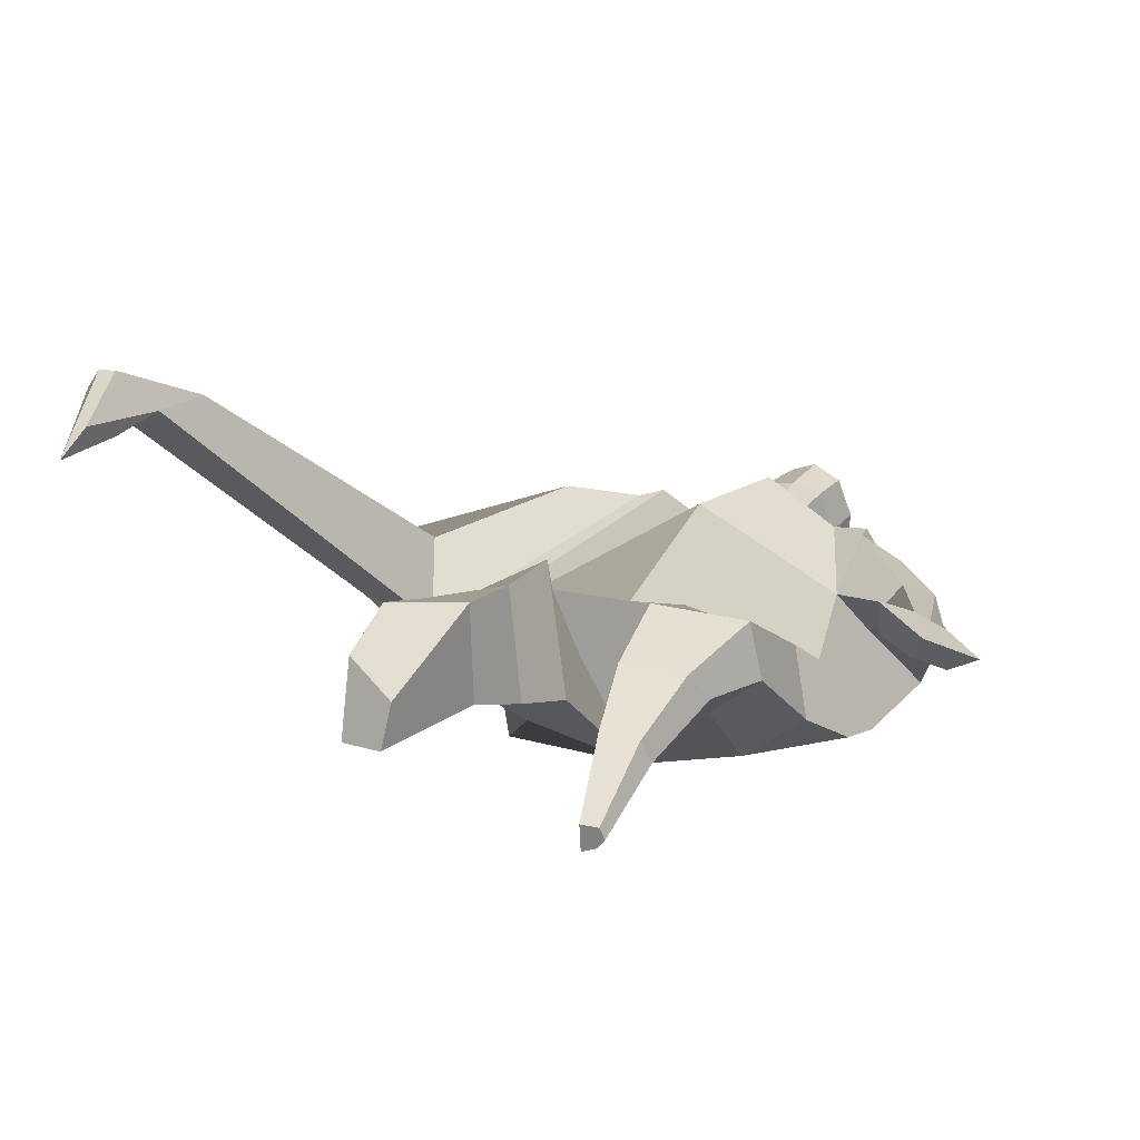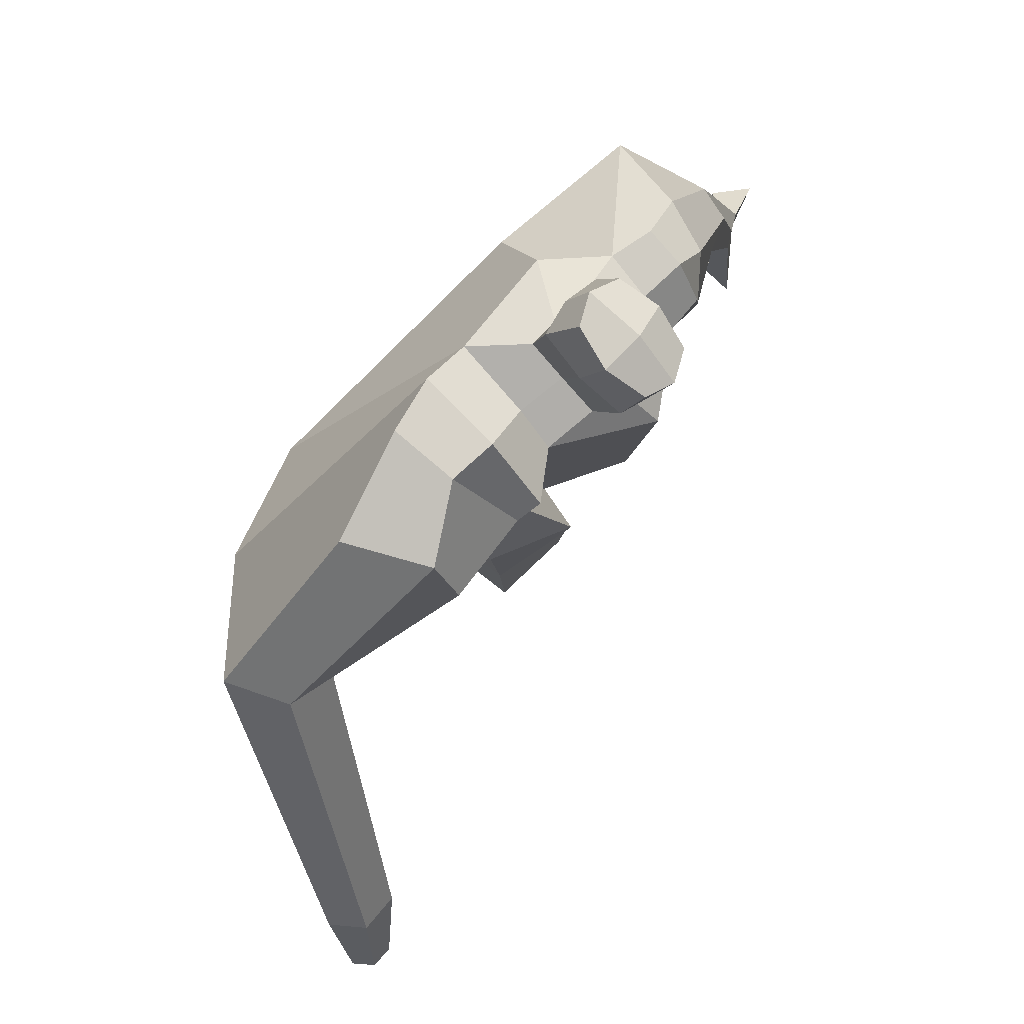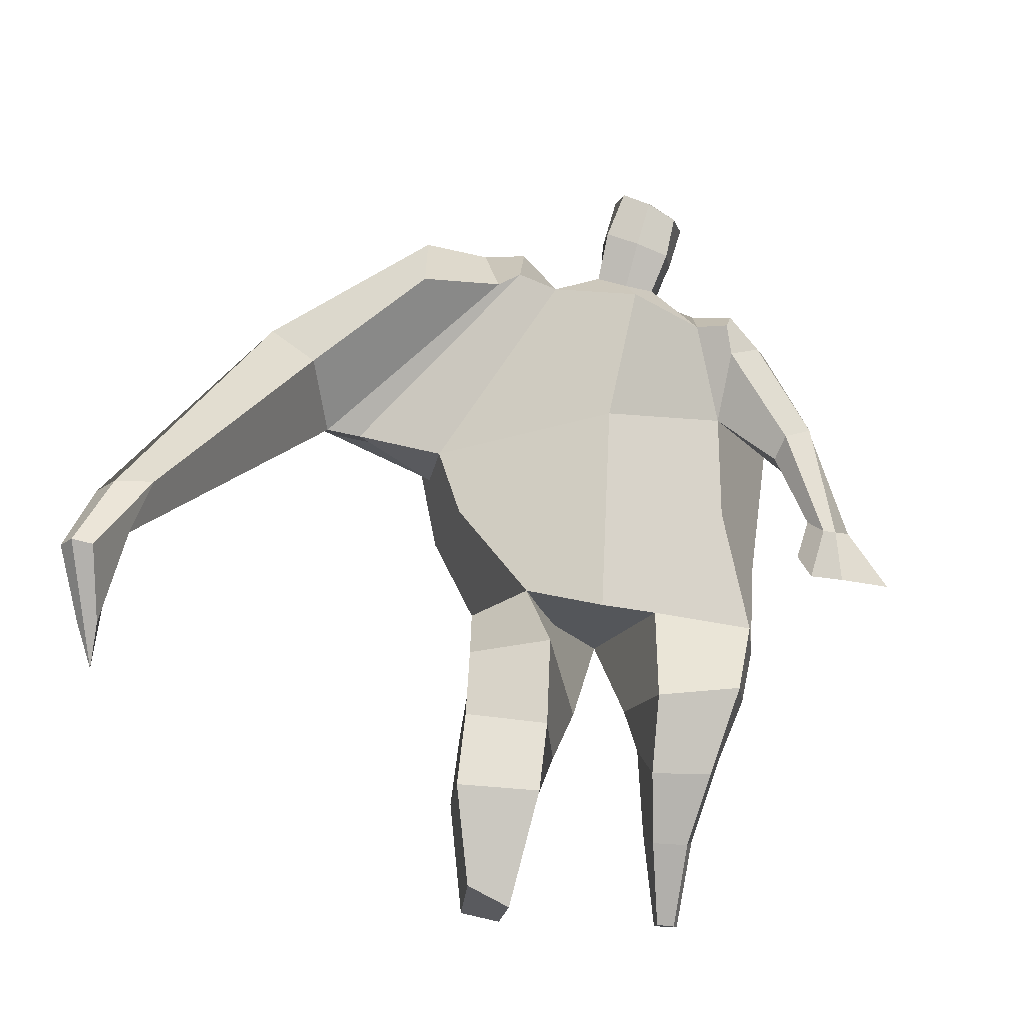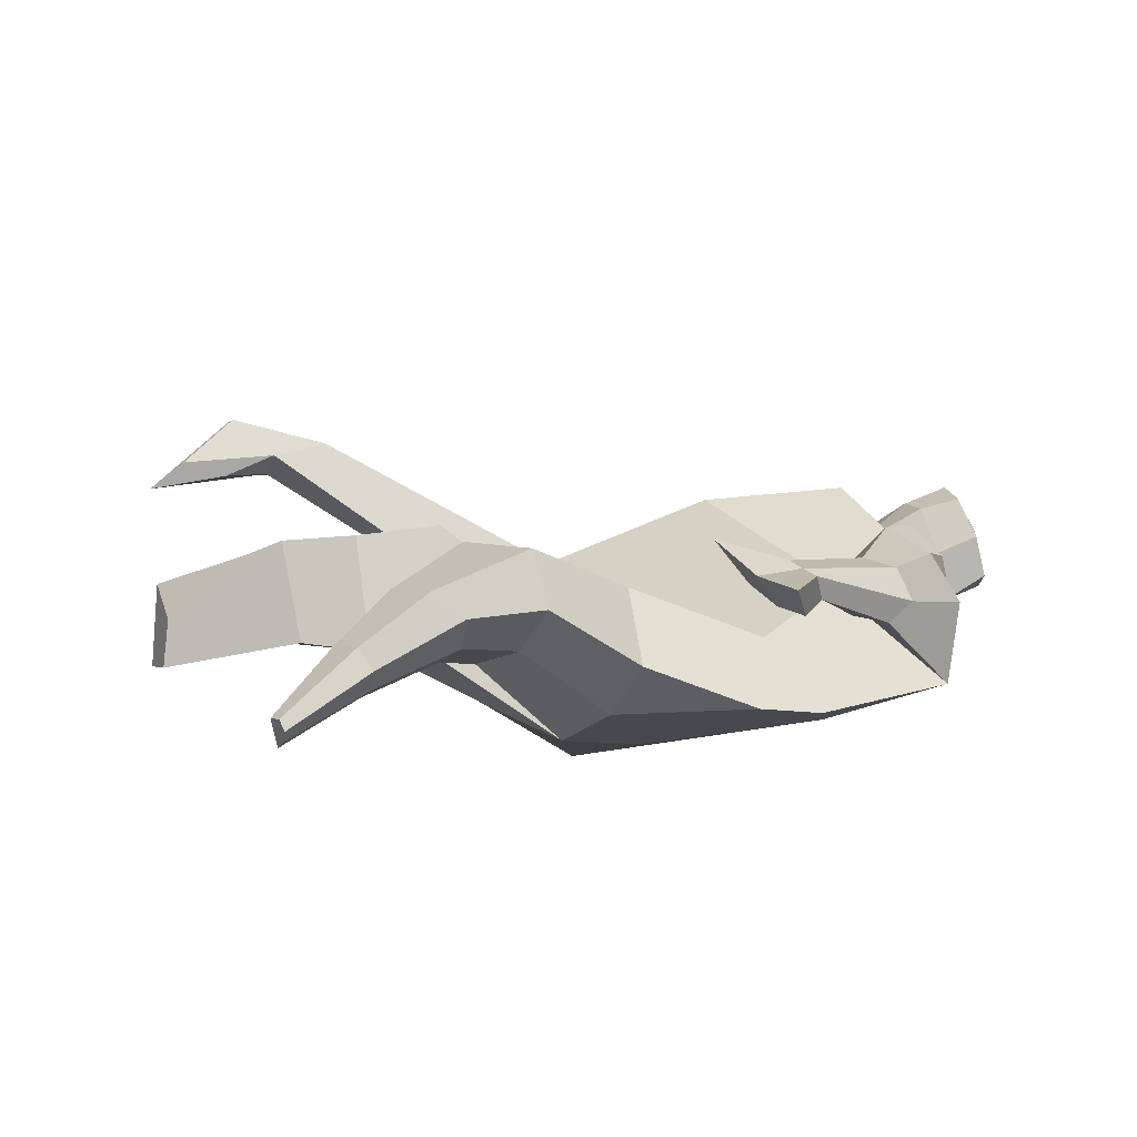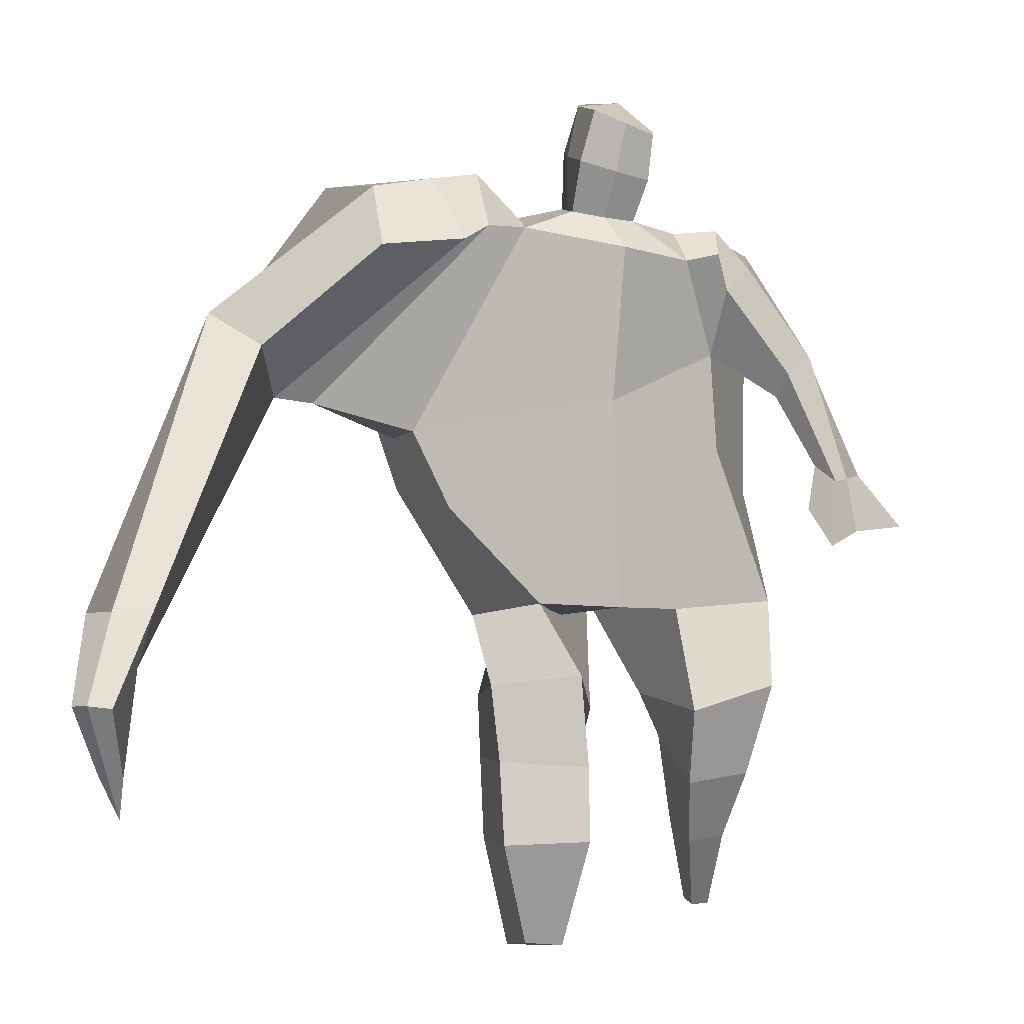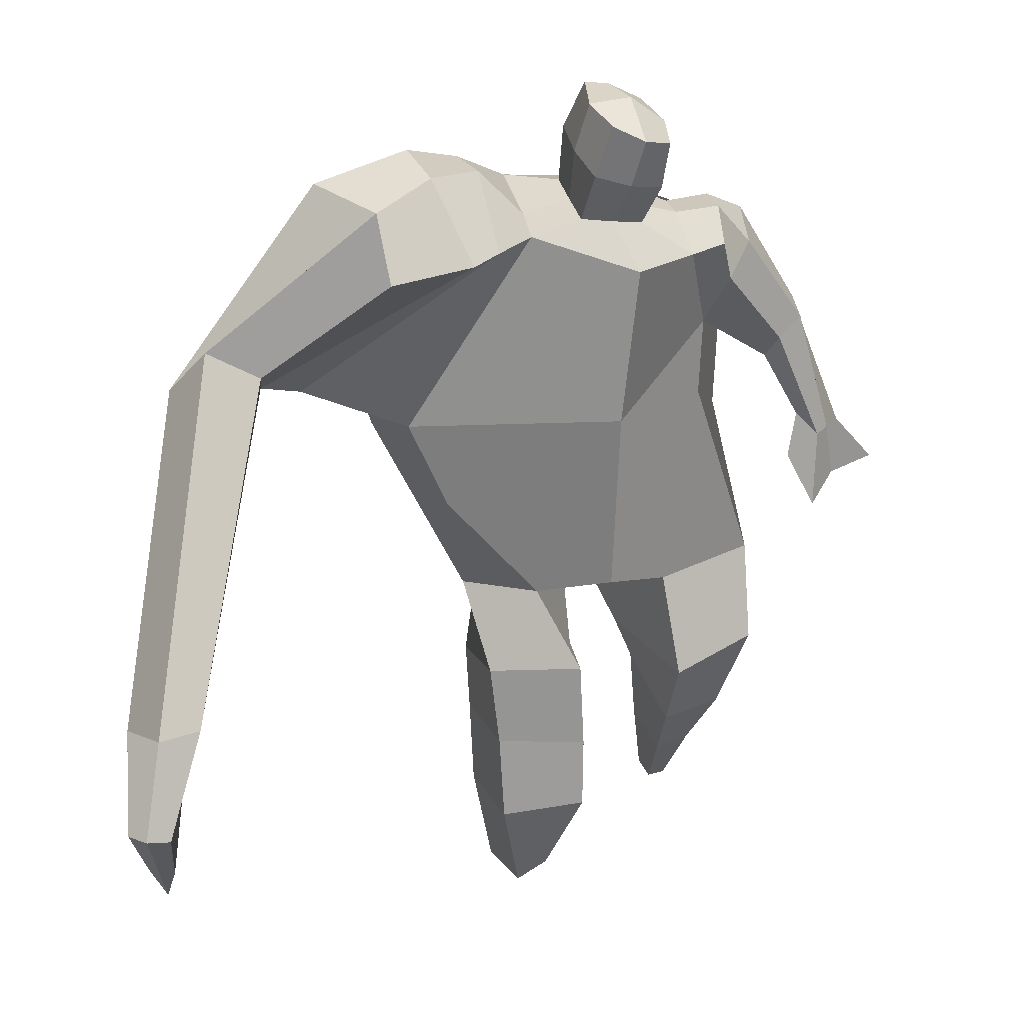
<metadata>
{"format":"obj","ext":"obj","renderer":"f3d","projection":"perspective","resolution":1024,"background":"white","views":[{"elev":4.6,"azim":28.2,"up":"+Z"},{"elev":74.3,"azim":-45.6,"up":"+Y"},{"elev":57.5,"azim":8.6,"up":"+Z"},{"elev":-7.3,"azim":63.7,"up":"+Z"},{"elev":-10.3,"azim":-7.8,"up":"+Y"},{"elev":17.3,"azim":-16.8,"up":"+Y"}]}
</metadata>
<code>
o monstruo_grande
v 0.316 2.047 0.1626
v 0.5255 1.195 0.08369
v -0.7233 1.748 0.1435
v -0.2972 1.151 0.2234
v 0.5169 2.332 -0.16
v 0.5241 1.643 -0.2608
v -0.8371 1.923 -0.2992
v -0.7339 1.636 -0.3448
v -0.37 2.415 0.3869
v 0.1915 2.324 0.3738
v -0.5065 2.388 0.486
v -1.208 1.977 -0.1597
v -0.3545 2.559 0.01967
v 0.1915 2.458 0.1099
v -1.062 1.864 0.02044
v -0.5172 2.629 0.03089
v -0.8629 2.306 0.4955
v -1.511 1.921 0.09385
v -1.25 1.993 0.3102
v -1.036 2.588 0.1895
v -0.7027 2.666 0.08583
v -0.5832 2.345 0.4658
v -1.195 1.882 0.01085
v -1.814 0.718 0.8672
v -1.69 0.7067 0.9221
v -1.657 0.5122 0.7413
v -1.732 0.5191 0.7078
v 0.3346 2.232 0.3543
v 0.4604 2.425 0.1097
v 0.3036 2.353 0.3695
v 0.3242 2.481 0.1429
v 0.5489 1.908 0.1546
v 0.6947 1.996 -0.000219
v 0.5784 1.981 0.2115
v 0.6794 2.096 0.07253
v 0.6984 1.675 0.1028
v 0.7935 1.697 0.04533
v 0.7568 1.61 0.161
v 0.852 1.645 0.1052
v 0.6736 1.521 0.09568
v 0.8741 1.591 -0.01644
v 0.7237 1.372 0.2145
v 1.02 1.477 0.03665
v -0.2109 2.47 0.4125
v -3.2e-05 2.447 0.4036
v -0.2062 2.557 0.1591
v -0.001998 2.537 0.1561
v -0.1564 2.784 0.555
v 0.04931 2.718 0.5202
v -0.1647 2.893 0.2993
v 0.0396 2.827 0.2635
v -0.5005 1.137 0.01046
v -0.3844 1.14 -0.2026
v -0.04557 1.258 -0.3368
v -0.7723 1.771 -0.08521
v 0.5495 1.231 -0.1511
v 0.3319 1.236 -0.2794
v -0.002044 1.511 -0.3429
v -0.01778 1.147 0.1986
v 0.385 2.132 0.05215
v -0.3579 2.467 0.2585
v -0.5252 2.624 0.3067
v -0.9901 1.921 -0.1047
v 0.1675 2.449 0.2691
v -0.8905 2.526 0.4285
v -1.429 2.093 0.3297
v -0.6776 2.605 0.295
v -1.765 0.7139 0.9245
v -1.667 0.3916 0.6364
v 0.4334 2.335 0.2645
v 0.3143 2.463 0.2771
v 0.5819 1.942 0.03008
v 0.6687 2.045 0.1761
v 0.7458 1.691 0.07446
v 0.8041 1.626 0.1326
v 0.7586 1.567 0.02164
v 0.8457 1.447 0.09524
v -0.2092 2.513 0.285
v -0.002923 2.493 0.2791
v -0.1917 2.84 0.429
v 0.07605 2.771 0.3906
v -1.572 1.028 0.8395
v -1.622 0.8465 0.7884
v -1.785 1.018 0.7493
v -1.738 0.8572 0.7368
v -1.671 0.6785 0.7061
v -1.703 1.009 0.8471
v -0.086 1.803 0.4724
v 0.07772 2.145 -0.2514
v 0.002208 2.529 -0.02469
v -0.05383 2.313 0.5451
v -0.107 2.546 0.156
v -0.1012 2.456 0.4071
v -0.06415 2.876 0.2424
v -0.05234 2.735 0.5759
v -0.05406 2.856 0.4317
v 0.03158 2.692 0.1844
v 0.03888 2.57 0.4777
v -0.1972 2.62 0.5066
v -0.2076 2.741 0.2098
v -0.2185 2.682 0.3601
v 0.05054 2.631 0.3302
v -0.08942 2.724 0.1764
v -0.07731 2.585 0.5123
v 0.3763 1.748 -0.02666
v -0.6004 1.478 0.1819
v 0.5145 1.871 -0.2657
v 0.1753 1.145 0.1952
v -0.1905 0.01745 0.001288
v -0.3341 0.02461 0.1246
v -0.3616 0.02307 -0.1253
v -0.2265 0.01731 -0.1408
v 0.3848 0.1672 -0.3272
v 0.3151 0.19 -0.4037
v 0.396 0.1804 -0.3628
v 0.3658 0.1875 -0.3899
v 0.3253 0.1623 -0.3212
v 0.1071 0.8908 -0.1221
v 0.1743 0.7422 -0.1282
v 0.2347 0.4701 -0.2464
v 0.2739 0.3746 -0.09664
v 0.2403 0.5625 0.07777
v 0.2282 0.7944 0.2319
v 0.3952 0.3946 -0.1177
v 0.4448 0.6013 0.05026
v 0.5095 0.8901 0.1835
v 0.3613 0.9202 -0.1038
v 0.3544 0.7369 -0.1032
v 0.342 0.4651 -0.2296
v 0.4103 0.4405 -0.1847
v 0.4698 0.7014 -0.02937
v 0.5301 0.9332 0.003321
v -0.1757 0.8953 0.3413
v -0.1432 0.5966 0.2858
v -0.1352 0.3528 0.2536
v -0.4201 0.3392 0.2436
v -0.4348 0.6157 0.2347
v -0.4614 0.8725 0.2148
v -0.4559 0.3809 -0.02165
v -0.4673 0.6556 -0.03052
v -0.4718 0.8666 -0.06163
v -0.07531 0.8312 -0.08163
v -0.124 0.6401 -0.07392
v -0.165 0.4293 -0.05396
f 89 7 13 90
f 8 7 89 58 54 53
f 6 56 57
f 3 106 4 59 88
f 6 107 5 60 1 105 2 56
f 61 13 16 62
f 5 14 31 29
f 88 1 10 91
f 67 21 20 65
f 13 7 12 16
f 3 9 11 15
f 55 3 15 63
f 66 19 17 65
f 23 22 17 19
f 83 82 25 26
f 15 11 22 23
f 62 16 21 67
f 69 26 25 68
f 87 84 24 68
f 86 83 26 69
f 84 85 27 24
f 70 29 31 71
f 70 28 34 73
f 10 1 28 30
f 64 10 30 71
f 34 32 36 38
f 60 5 33 72
f 5 29 35 33
f 28 1 32 34
f 37 39 43 41
f 73 34 38 75
f 33 35 39 37
f 72 33 37 74
f 76 41 43 77
f 74 37 41 76
f 38 36 40 42
f 75 38 42 77
f 102 97 51 81
f 91 10 45 93
f 90 13 46 92
f 61 9 44 78
f 64 14 47 79
f 96 94 50 80
f 101 99 48 80
f 104 98 49 95
f 103 100 50 94
f 8 53 52
f 8 52 4 106 3 55 7
f 54 58 89 5 107 6 57
f 100 101 80 50
f 95 96 80 48
f 10 64 79 45
f 13 61 78 46
f 98 102 81 49
f 39 75 77 43
f 36 74 76 40
f 40 76 77 42
f 32 72 74 36
f 35 73 75 39
f 1 60 72 32
f 14 64 71 31
f 29 70 73 35
f 28 70 71 30
f 85 86 69 27
f 82 87 68 25
f 27 69 68 24
f 11 62 67 22
f 18 66 65 20
f 7 55 63 12
f 22 67 65 17
f 9 61 62 11
f 19 66 87 82
f 12 18 20 21 16
f 66 18 84 87
f 23 19 82 83
f 49 81 96 95
f 97 103 94 51
f 99 104 95 48
f 81 51 94 96
f 14 90 92 47
f 9 91 93 44
f 3 88 91 9
f 5 89 90 14
f 44 93 104 99
f 47 92 103 97
f 45 79 102 98
f 46 78 101 100
f 92 46 100 103
f 93 45 98 104
f 78 44 99 101
f 79 47 97 102
f 59 4 52 53 54 108
f 136 110 109 135
f 121 120 114 117
f 139 111 110 136
f 135 109 112 144
f 144 112 111 139
f 111 112 109 110
f 117 114 116 115 113
f 124 121 117 113
f 120 129 116 114
f 130 124 113 115
f 129 130 115 116
f 57 56 132 127
f 127 132 131 128
f 128 131 130 129
f 56 2 126 132
f 132 126 125 131
f 131 125 124 130
f 54 57 127 118
f 118 127 128 119
f 119 128 129 120
f 2 108 123 126
f 126 123 122 125
f 125 122 121 124
f 108 54 118 123
f 123 118 119 122
f 122 119 120 121
f 54 142 141 53
f 142 143 140 141
f 143 144 139 140
f 4 133 142 54
f 133 134 143 142
f 134 135 144 143
f 53 141 138 52
f 141 140 137 138
f 140 139 136 137
f 52 138 133 4
f 138 137 134 133
f 137 136 135 134
f 105 1 88 59 108 2
f 86 85 83
f 83 85 18 23
f 63 15 23 18 12
f 84 18 85
l 52 106

</code>
